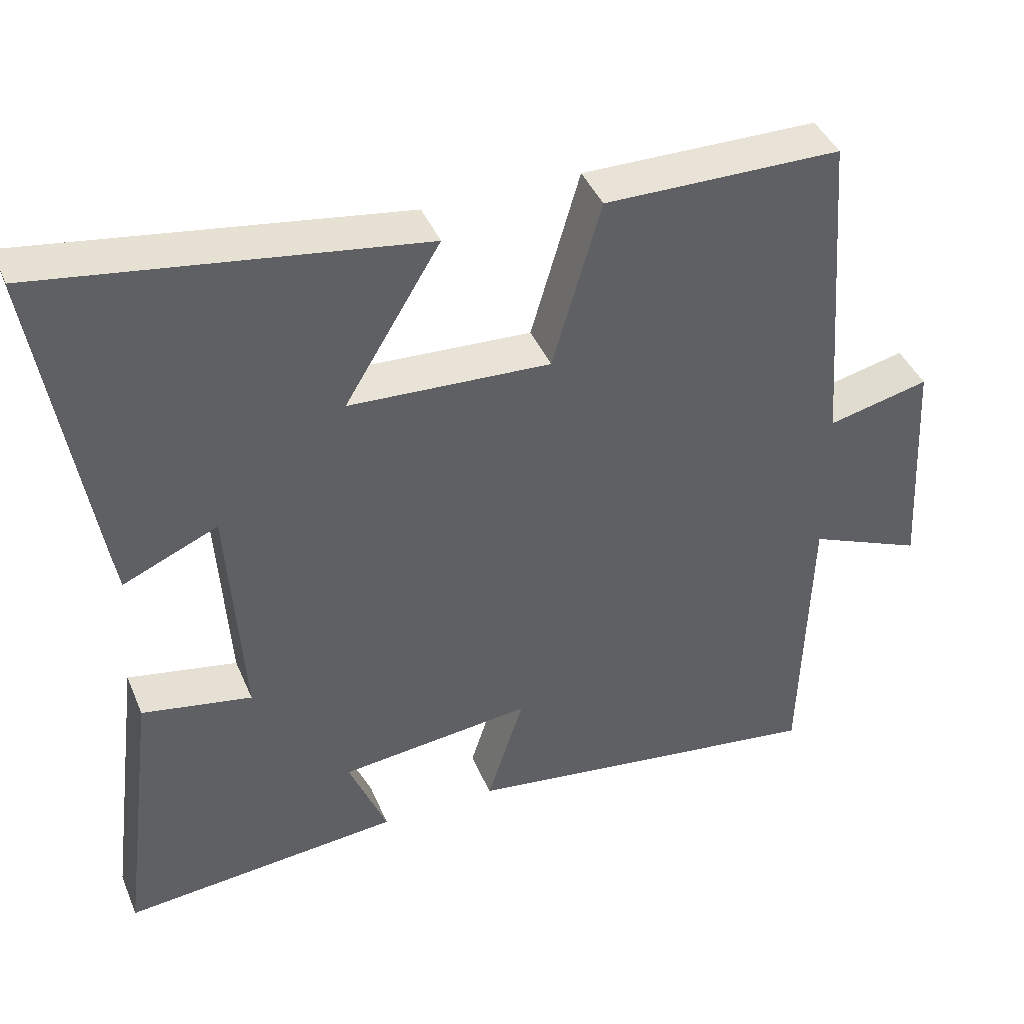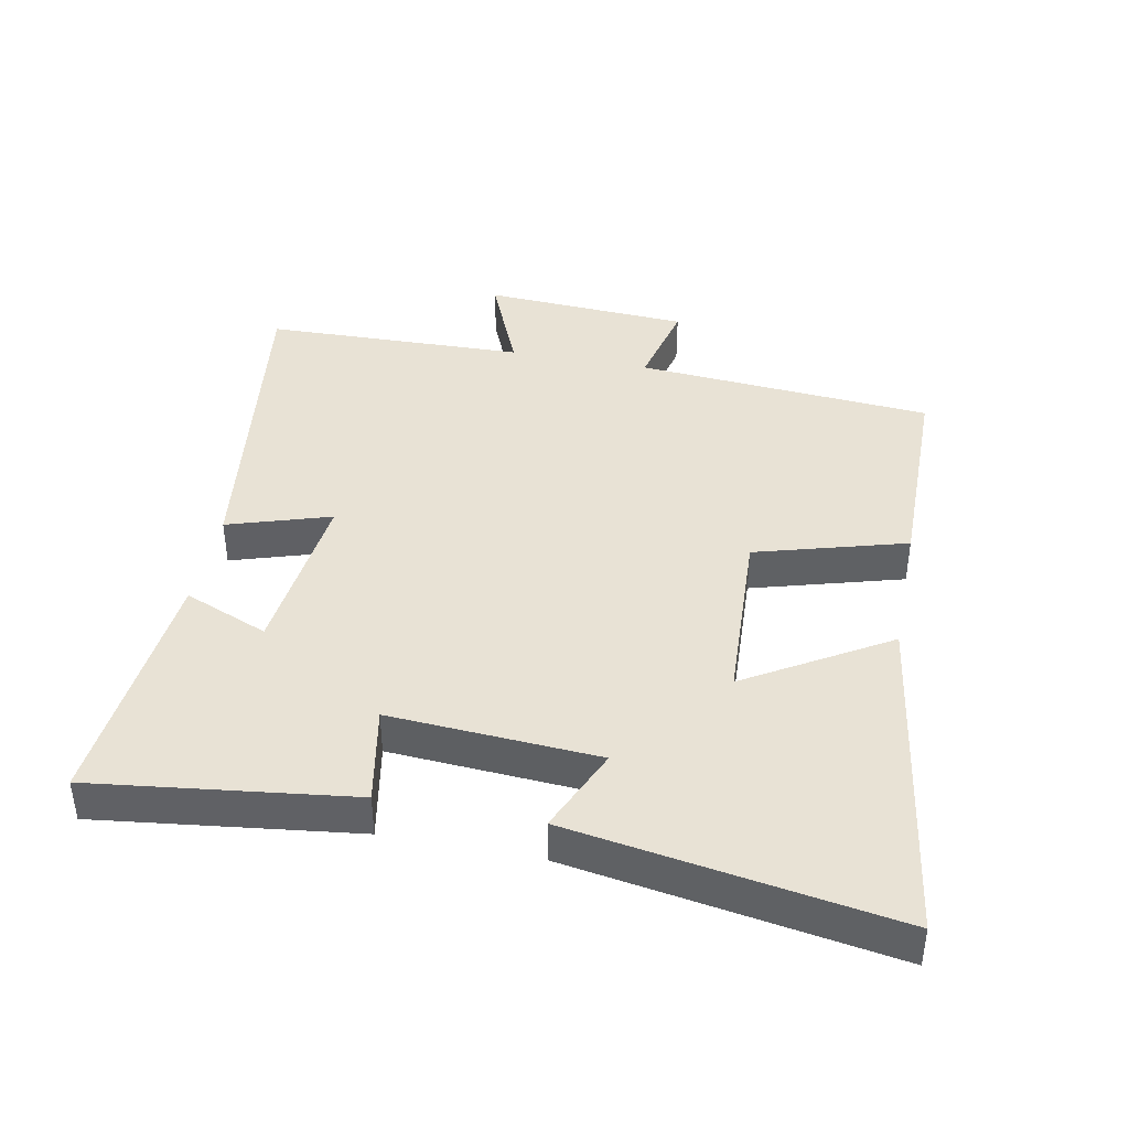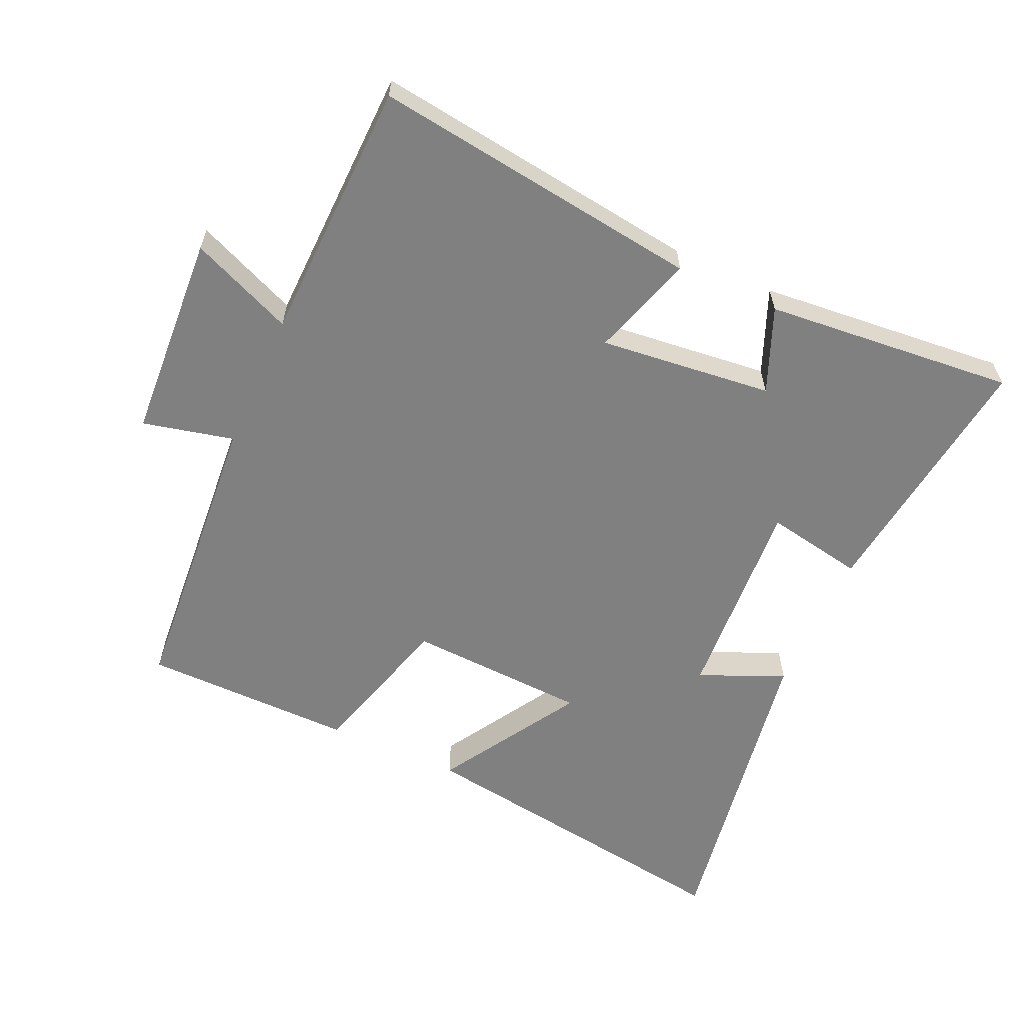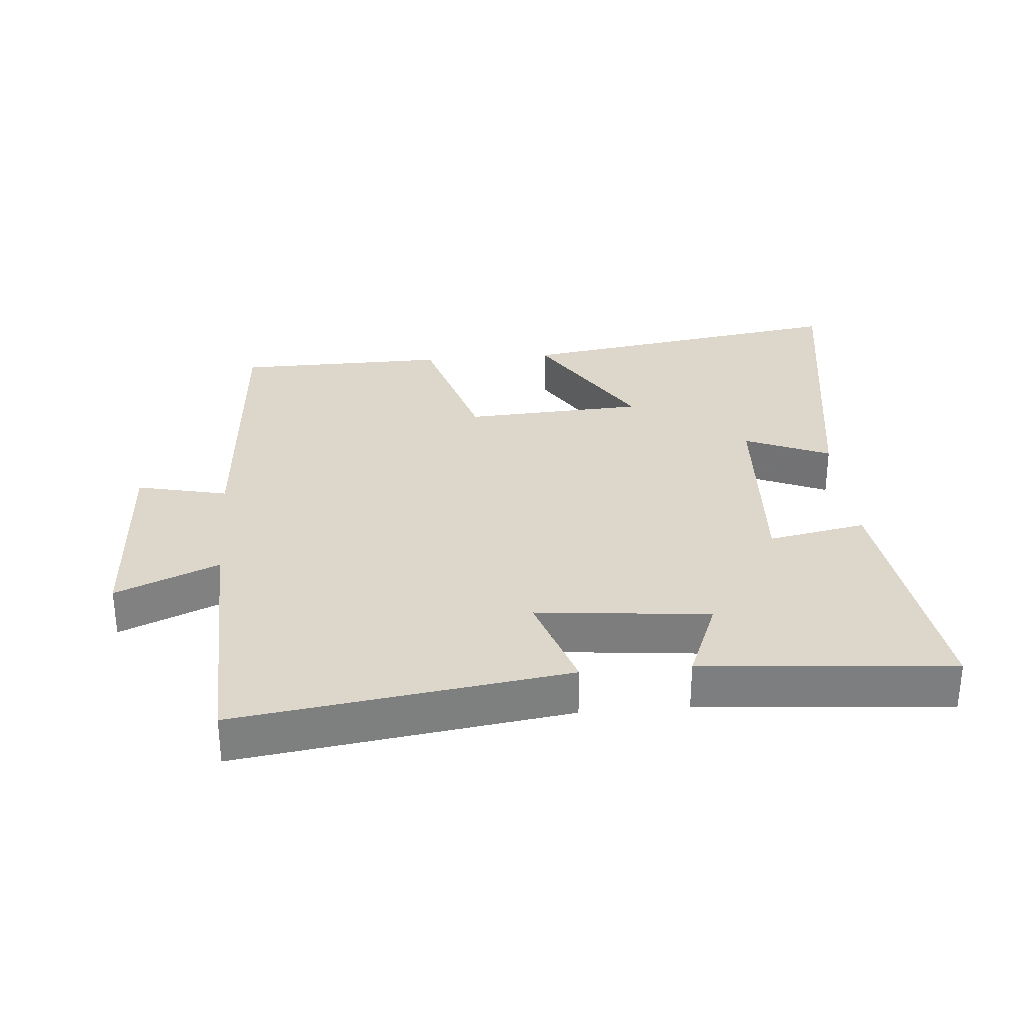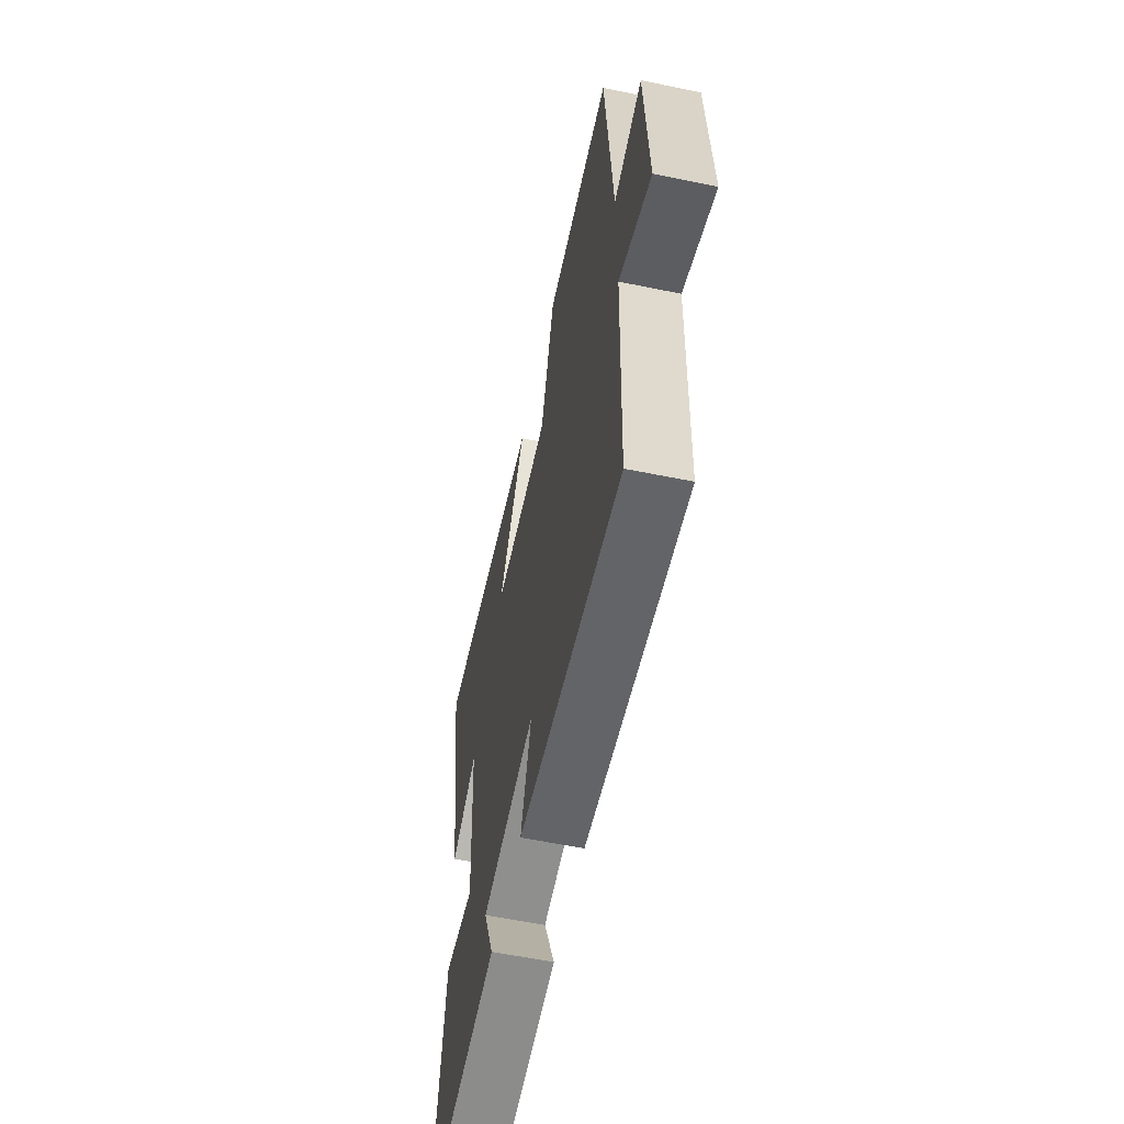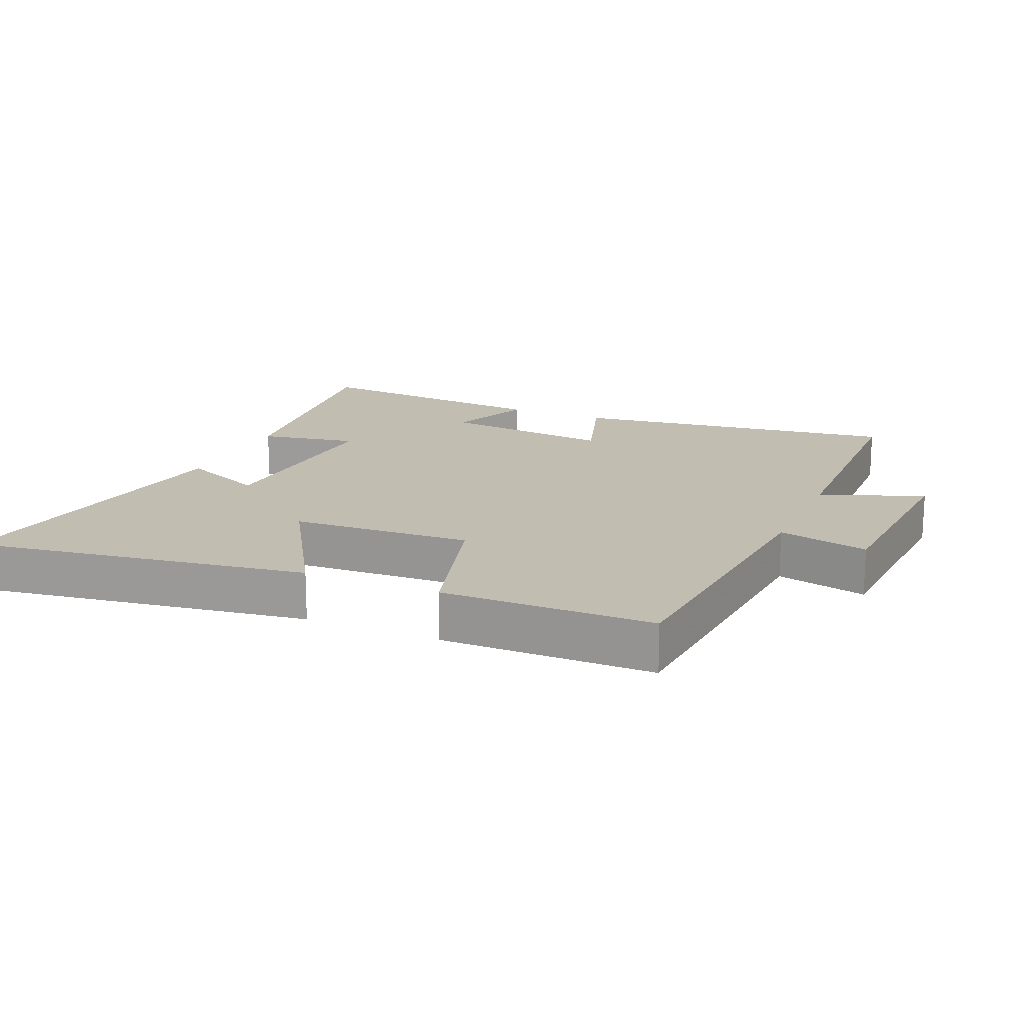
<metadata>
{"format":"obj","ext":"obj","renderer":"f3d","projection":"perspective","resolution":1024,"background":"white","views":[{"elev":41.8,"azim":-21.7,"up":"+Z"},{"elev":40.9,"azim":-78.8,"up":"+Y"},{"elev":-60.2,"azim":155.8,"up":"+Y"},{"elev":30.7,"azim":174.9,"up":"+Y"},{"elev":-59.0,"azim":78.1,"up":"+Z"},{"elev":16.9,"azim":23.5,"up":"+Y"}]}
</metadata>
<code>
v 0.489 0.07 -0.568
v -0.011 0.07 -0.5
v 0.039 0.07 -0.344
v -0.223 0.07 -0.372
v -0.171 0.07 -0.5
v -0.55 0.07 -0.534
v -0.5 0.07 -0.143
v -0.351 0.07 -0.171
v -0.371 0.07 0.145
v -0.5 0.07 0.089
v -0.579 0.07 0.577
v -0.066 0.07 0.5
v -0.196 0.07 0.286
v 0.078 0.07 0.272
v 0.144 0.07 0.5
v 0.465 0.07 0.497
v 0.5 0.07 0.045
v 0.638 0.07 0.077
v 0.656 0.07 -0.237
v 0.5 0.07 -0.171
v 0.489 0 -0.568
v -0.011 0 -0.5
v 0.039 0 -0.344
v -0.223 0 -0.372
v -0.171 0 -0.5
v -0.55 0 -0.534
v -0.5 0 -0.143
v -0.351 0 -0.171
v -0.371 0 0.145
v -0.5 0 0.089
v -0.579 0 0.577
v -0.066 0 0.5
v -0.196 0 0.286
v 0.078 0 0.272
v 0.144 0 0.5
v 0.465 0 0.497
v 0.5 0 0.045
v 0.638 0 0.077
v 0.656 0 -0.237
v 0.5 0 -0.171
f 17 18 19 20
f 14 15 16 17
f 13 14 17 20
f 10 11 12 13
f 9 10 13
f 8 9 13 20
f 5 6 7 8
f 4 5 8
f 3 4 8 20
f 1 2 3 20
f 40 39 38 37
f 37 36 35 34
f 40 37 34 33
f 33 32 31 30
f 33 30 29
f 40 33 29 28
f 28 27 26 25
f 28 25 24
f 40 28 24 23
f 40 23 22 21
f 1 21 22 2
f 2 22 23 3
f 3 23 24 4
f 4 24 25 5
f 5 25 26 6
f 6 26 27 7
f 7 27 28 8
f 8 28 29 9
f 9 29 30 10
f 10 30 31 11
f 11 31 32 12
f 12 32 33 13
f 13 33 34 14
f 14 34 35 15
f 15 35 36 16
f 16 36 37 17
f 17 37 38 18
f 18 38 39 19
f 19 39 40 20
f 20 40 21 1

</code>
